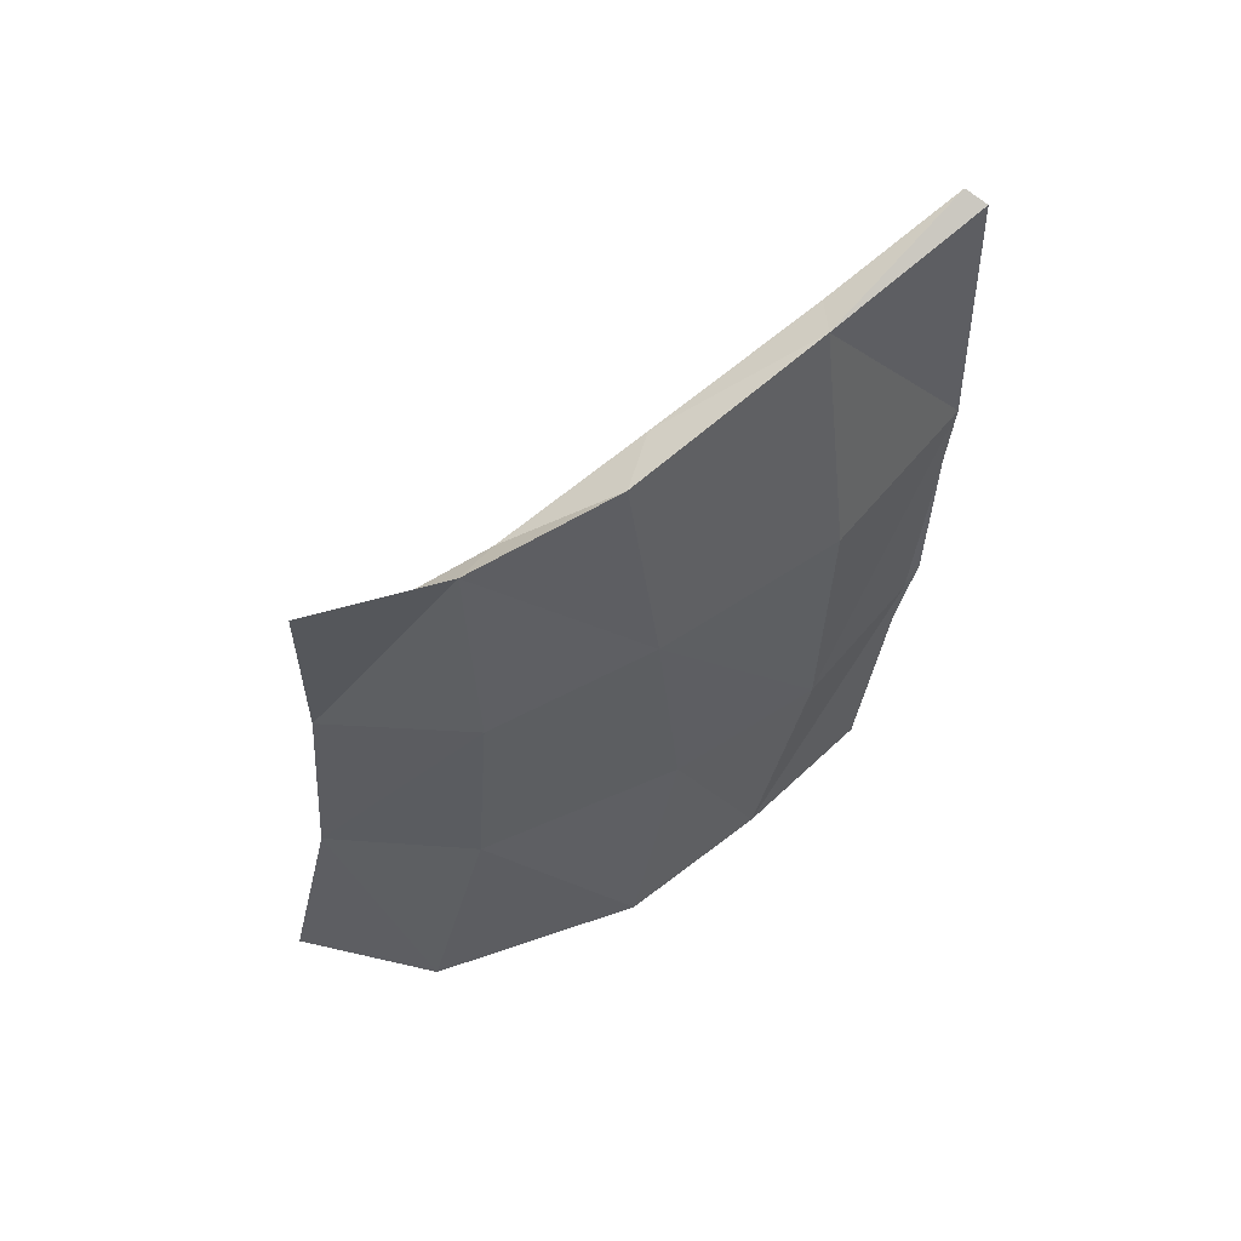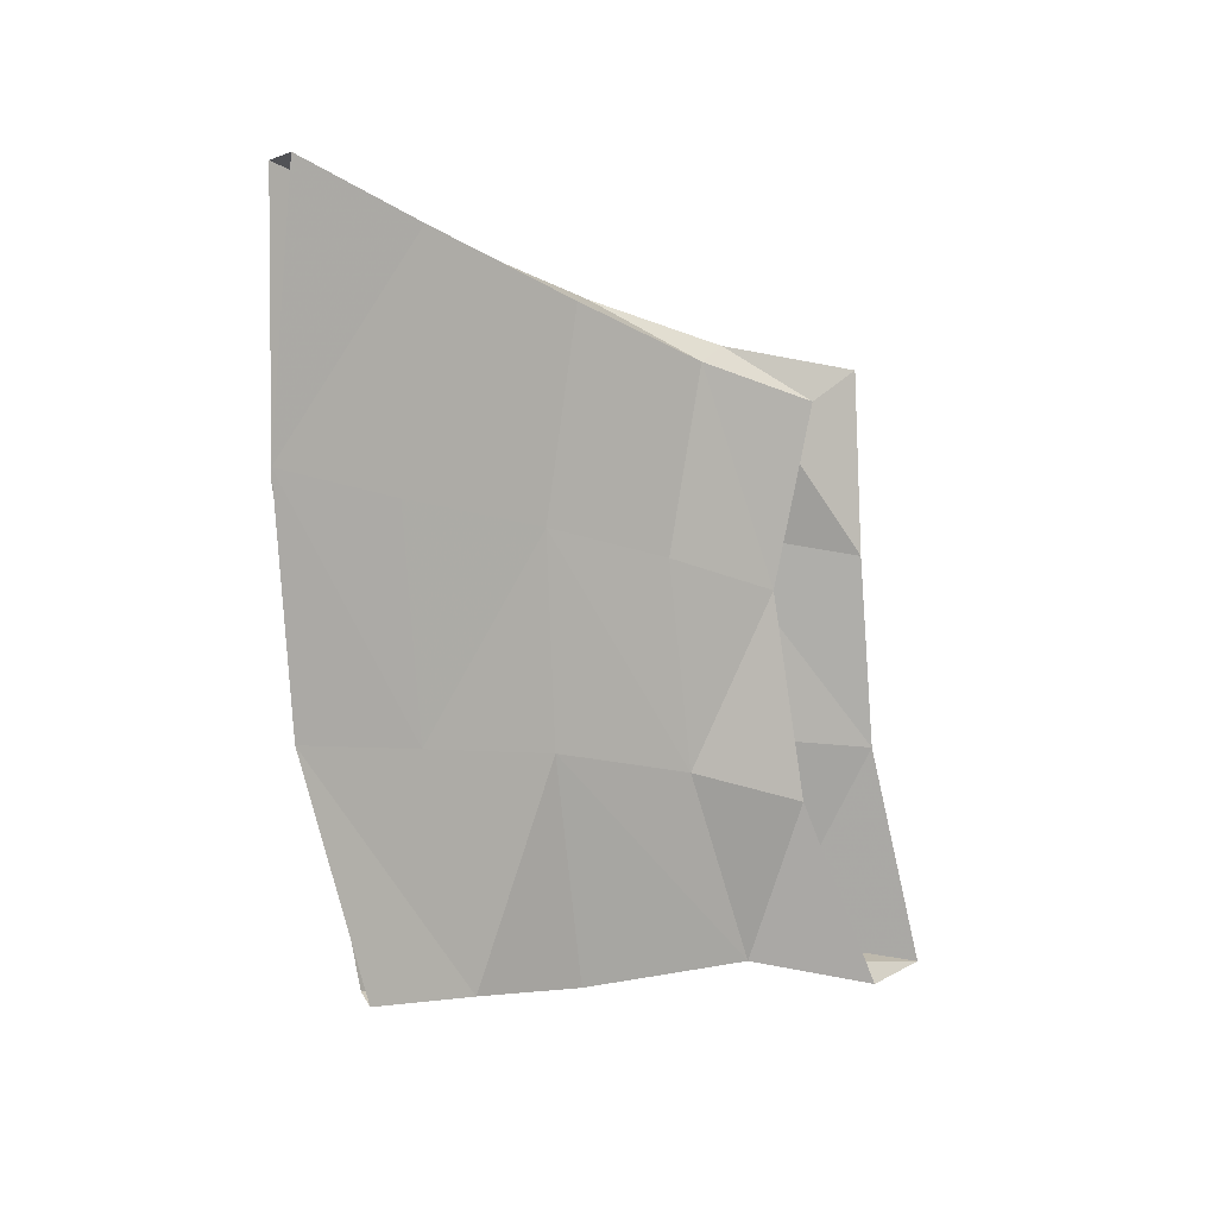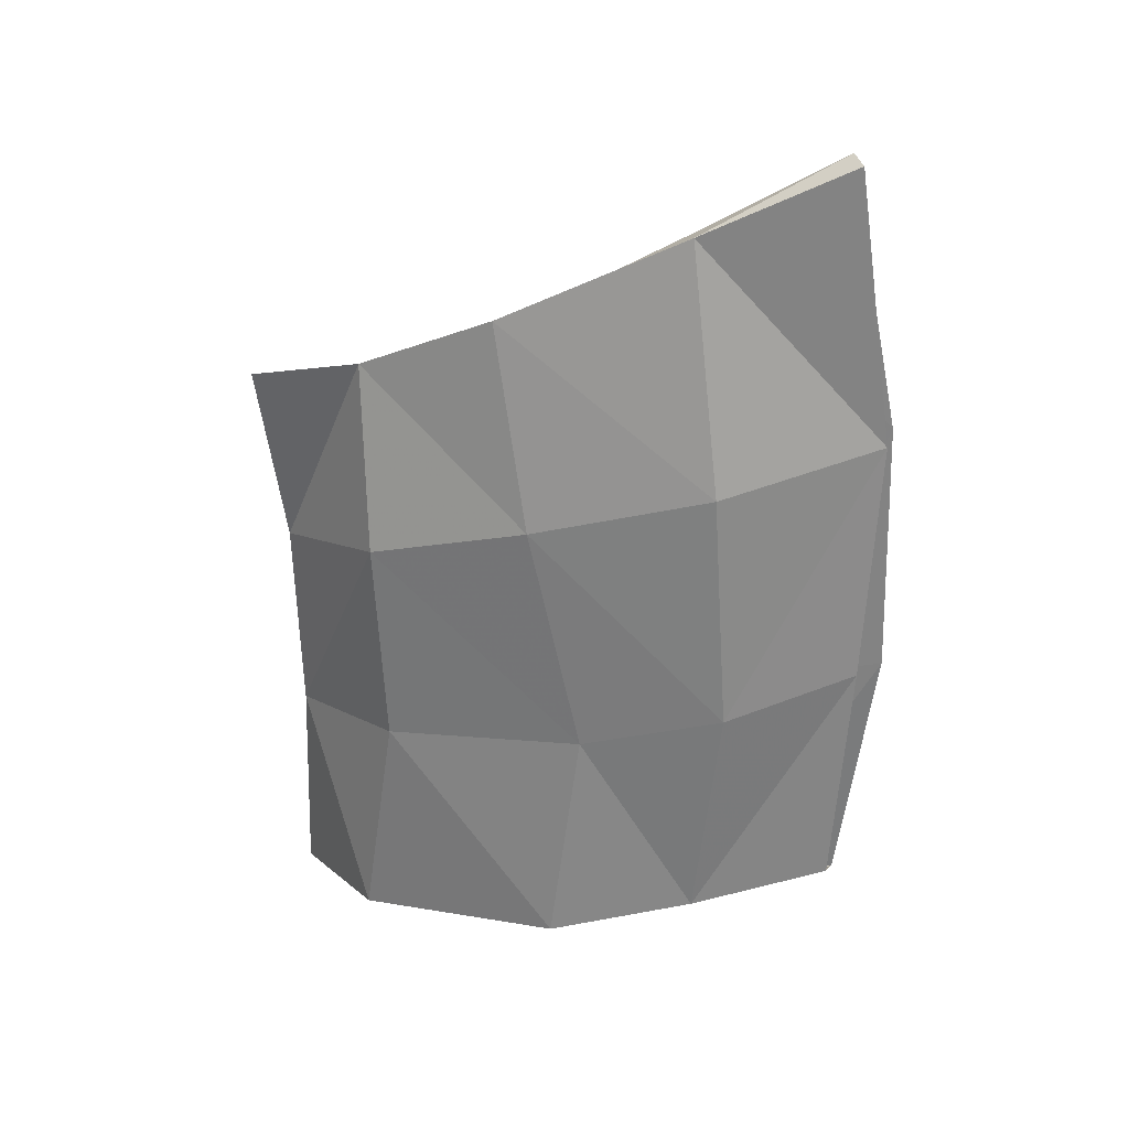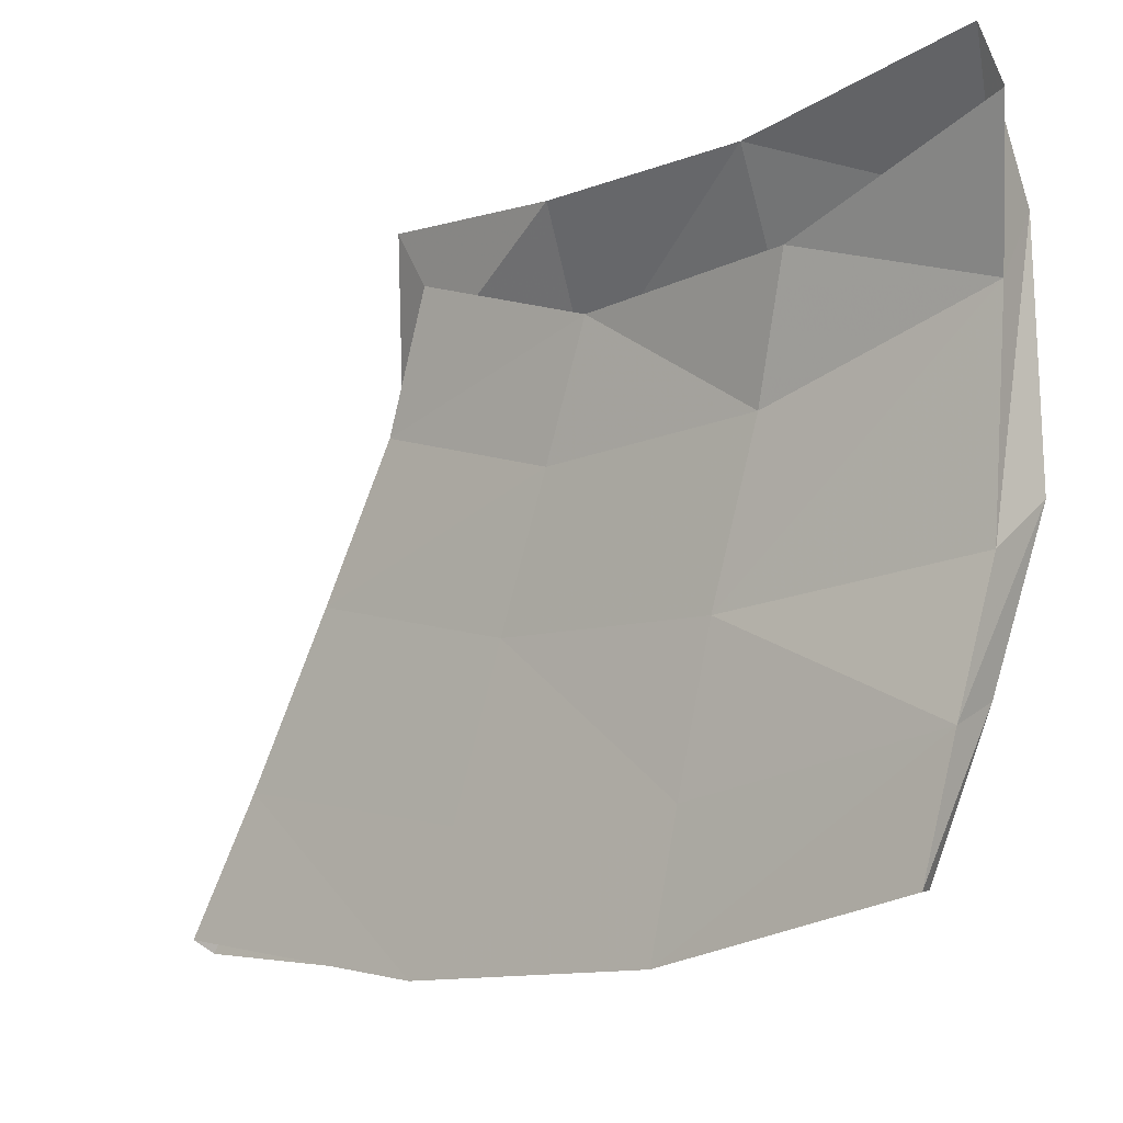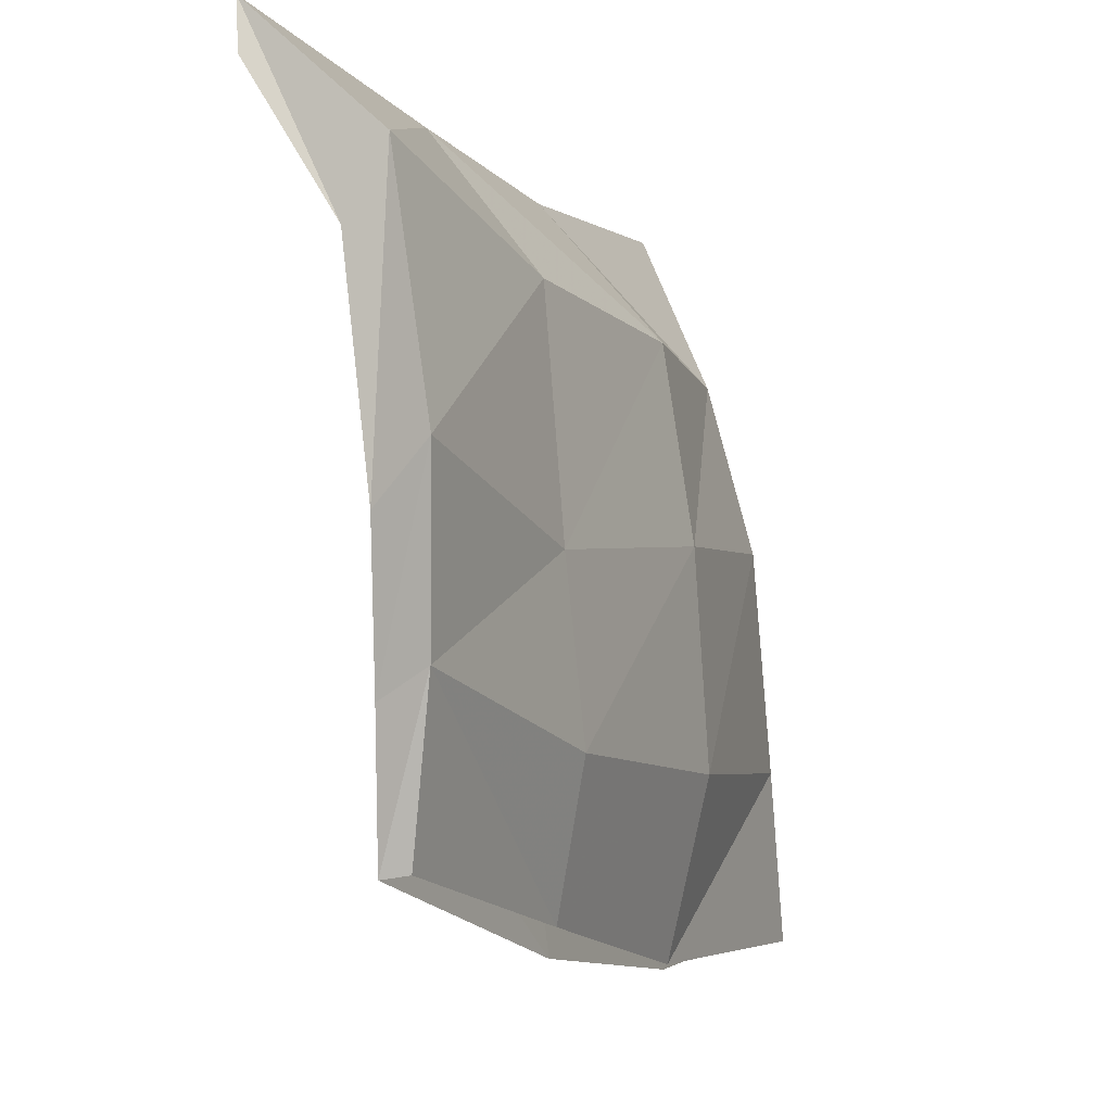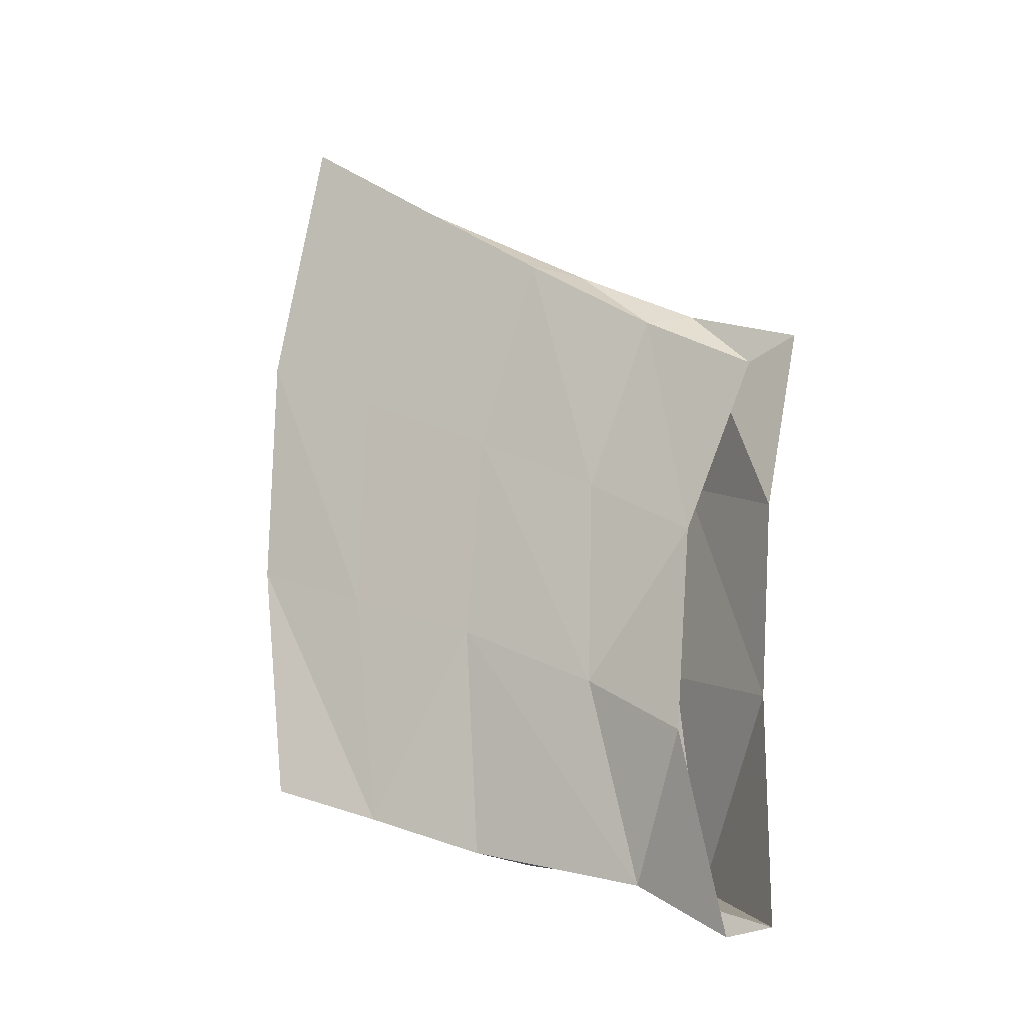
<metadata>
{"format":"obj","ext":"obj","renderer":"f3d","projection":"perspective","resolution":1024,"background":"white","views":[{"elev":47.6,"azim":61.9,"up":"+Y"},{"elev":17.8,"azim":-125.3,"up":"+Y"},{"elev":20.4,"azim":103.2,"up":"+Y"},{"elev":-12.3,"azim":-56.3,"up":"+Z"},{"elev":-11.0,"azim":17.7,"up":"+Z"},{"elev":-1.6,"azim":-66.7,"up":"+Y"}]}
</metadata>
<code>
v -3.503 11.52 -0.2767
v -3.551 11.1 -0.2702
v -3.513 11.52 -0.2703
v -3.563 11.1 -0.2721
v -3.537 11.38 0.06294
v -3.605 11.05 0.06677
v -3.535 11.37 0.03437
v -3.6 11.04 0.03863
v -3.527 11.06 -0.1114
v -3.495 11.43 -0.08897
v -3.52 11.44 -0.1131
v -3.555 11.07 -0.1362
v -3.528 11.38 -0.296
v -3.541 11.24 -0.2962
v -3.535 11.23 -0.2833
v -3.524 11.37 -0.294
v -3.574 11.17 0.05328
v -3.559 11.28 0.05296
v -3.548 11.27 -0.00061
v -3.575 11.15 0.002072
v -3.516 11.19 -0.1315
v -3.495 11.32 -0.1068
v -3.533 11.33 -0.1423
v -3.547 11.21 -0.147
v -3.535 11.08 -0.1941
v -3.51 11.4 -0.01006
v -3.524 11.4 -0.03463
v -3.559 11.09 -0.2065
v -3.544 11.05 0.007141
v -3.499 11.48 -0.1937
v -3.516 11.49 -0.2002
v -3.564 11.06 -0.02707
v -3.554 11.18 -0.06187
v -3.538 11.3 -0.06621
v -3.514 11.21 -0.2133
v -3.496 11.34 -0.2089
v -3.53 11.35 -0.2267
v -3.544 11.22 -0.2265
v -3.504 11.3 -0.01506
v -3.523 11.18 -0.01658
f 20 33 32 8
f 30 36 16 1
f 3 31 30 1
f 25 28 4 2
f 13 37 31 3
f 19 34 33 20
f 29 40 17 6
f 26 27 7 5
f 32 29 6 8
f 27 34 19 7
f 18 39 26 5
f 17 40 39 18
f 15 35 25 2
f 16 36 35 15
f 23 37 38 24
f 24 38 28 12
f 32 33 24 12
f 36 30 10 22
f 30 31 11 10
f 28 25 9 12
f 31 37 23 11
f 33 34 23 24
f 40 29 9 21
f 27 26 10 11
f 29 32 12 9
f 34 27 11 23
f 26 39 22 10
f 39 40 21 22
f 25 35 21 9
f 35 36 22 21
f 38 37 13 14
f 28 38 14 4

</code>
